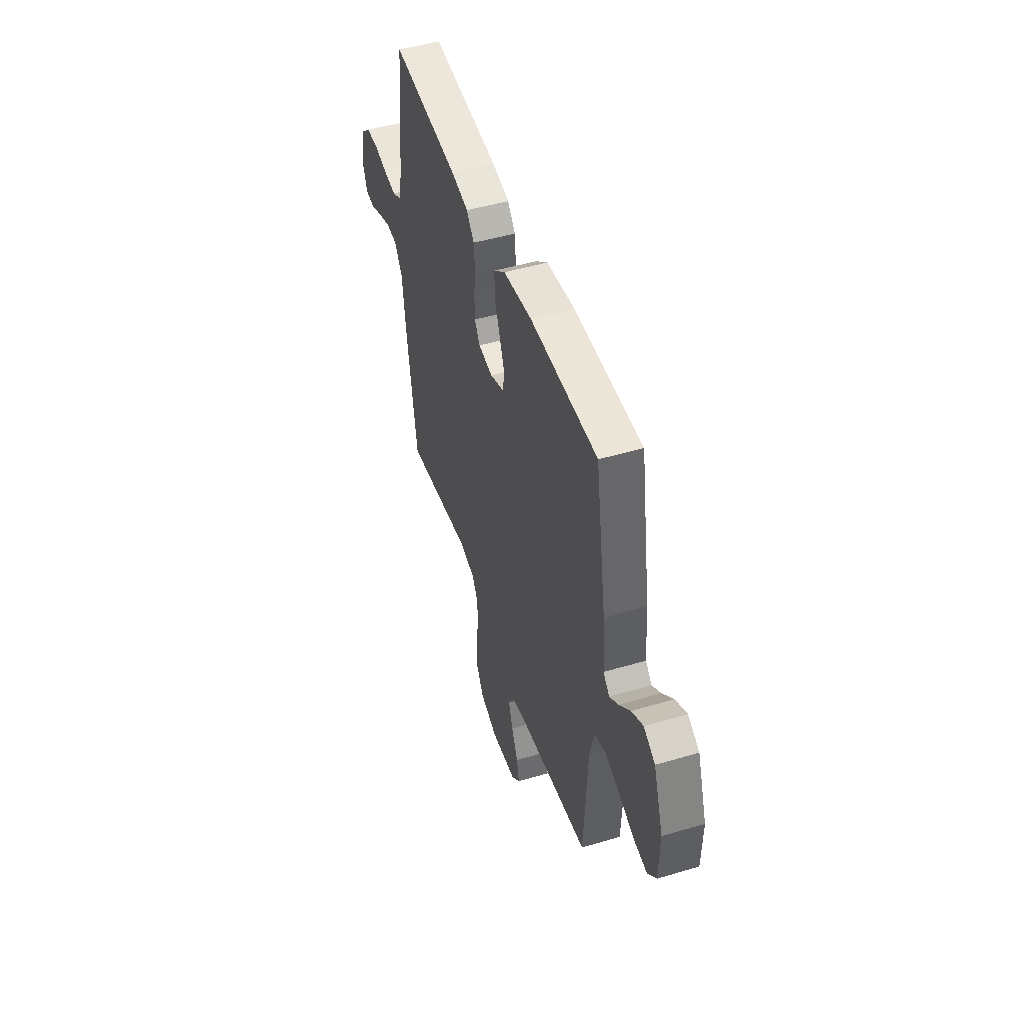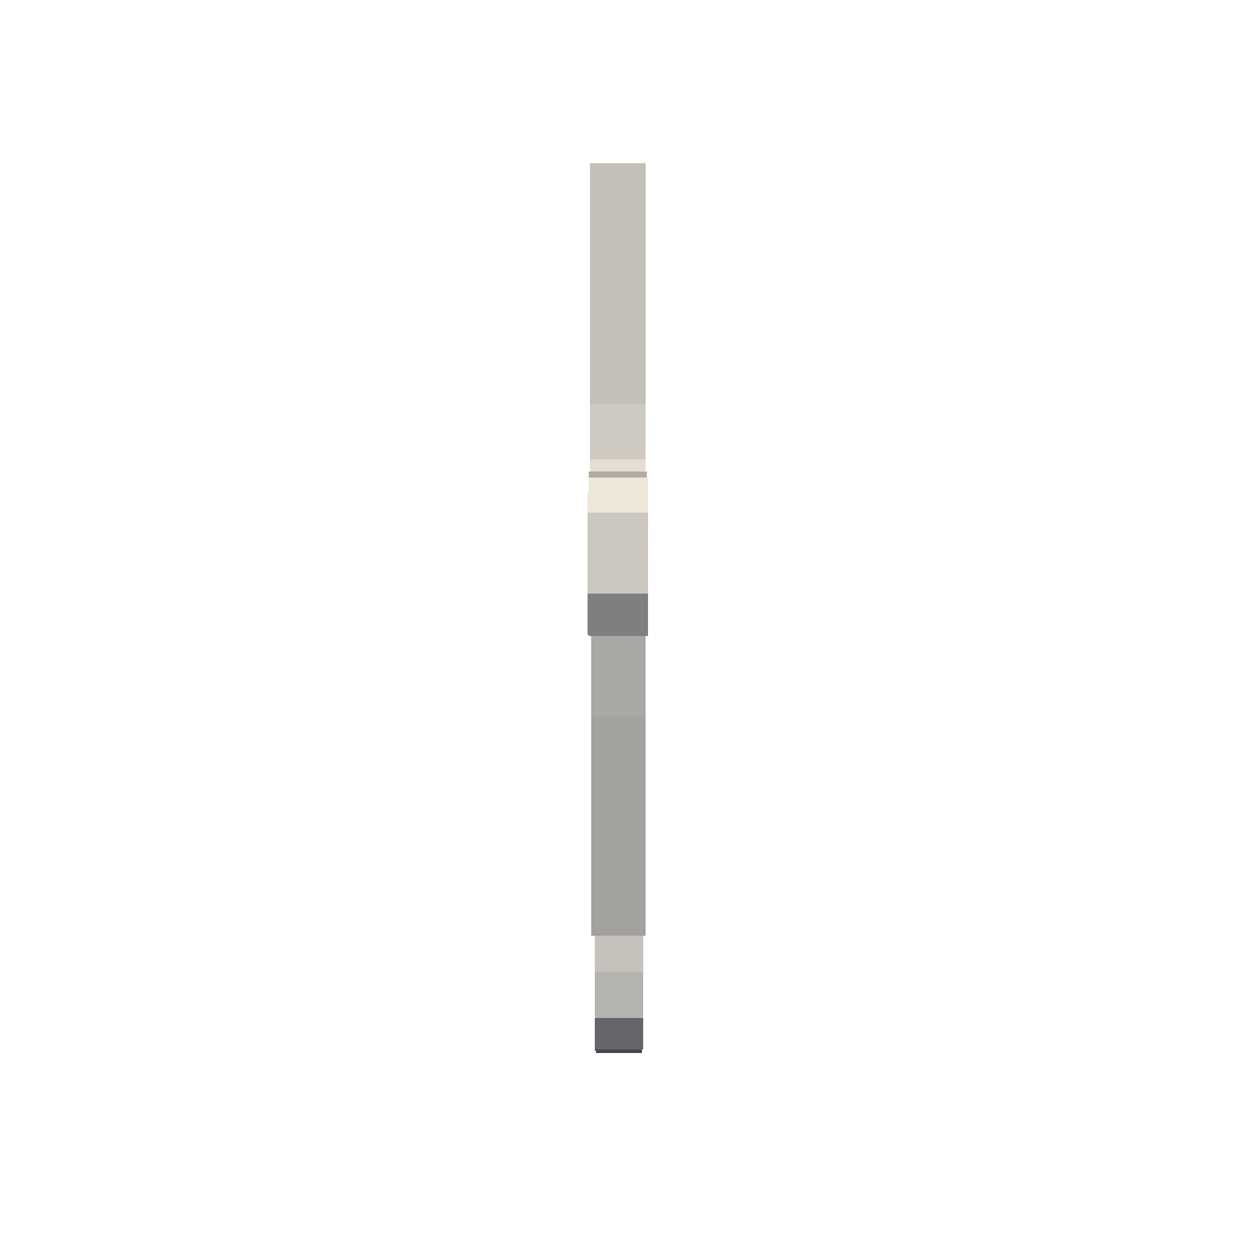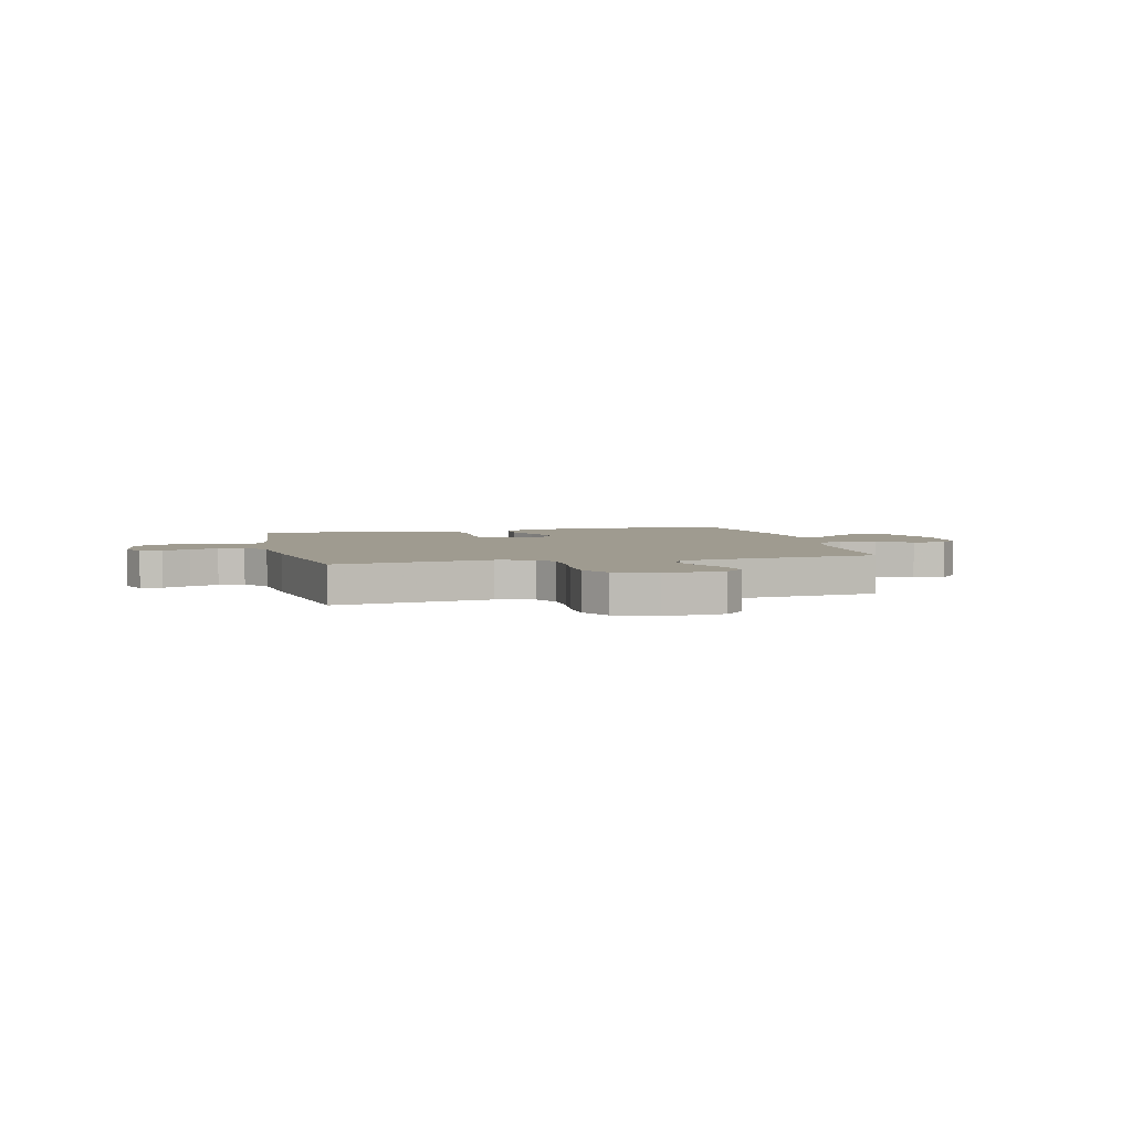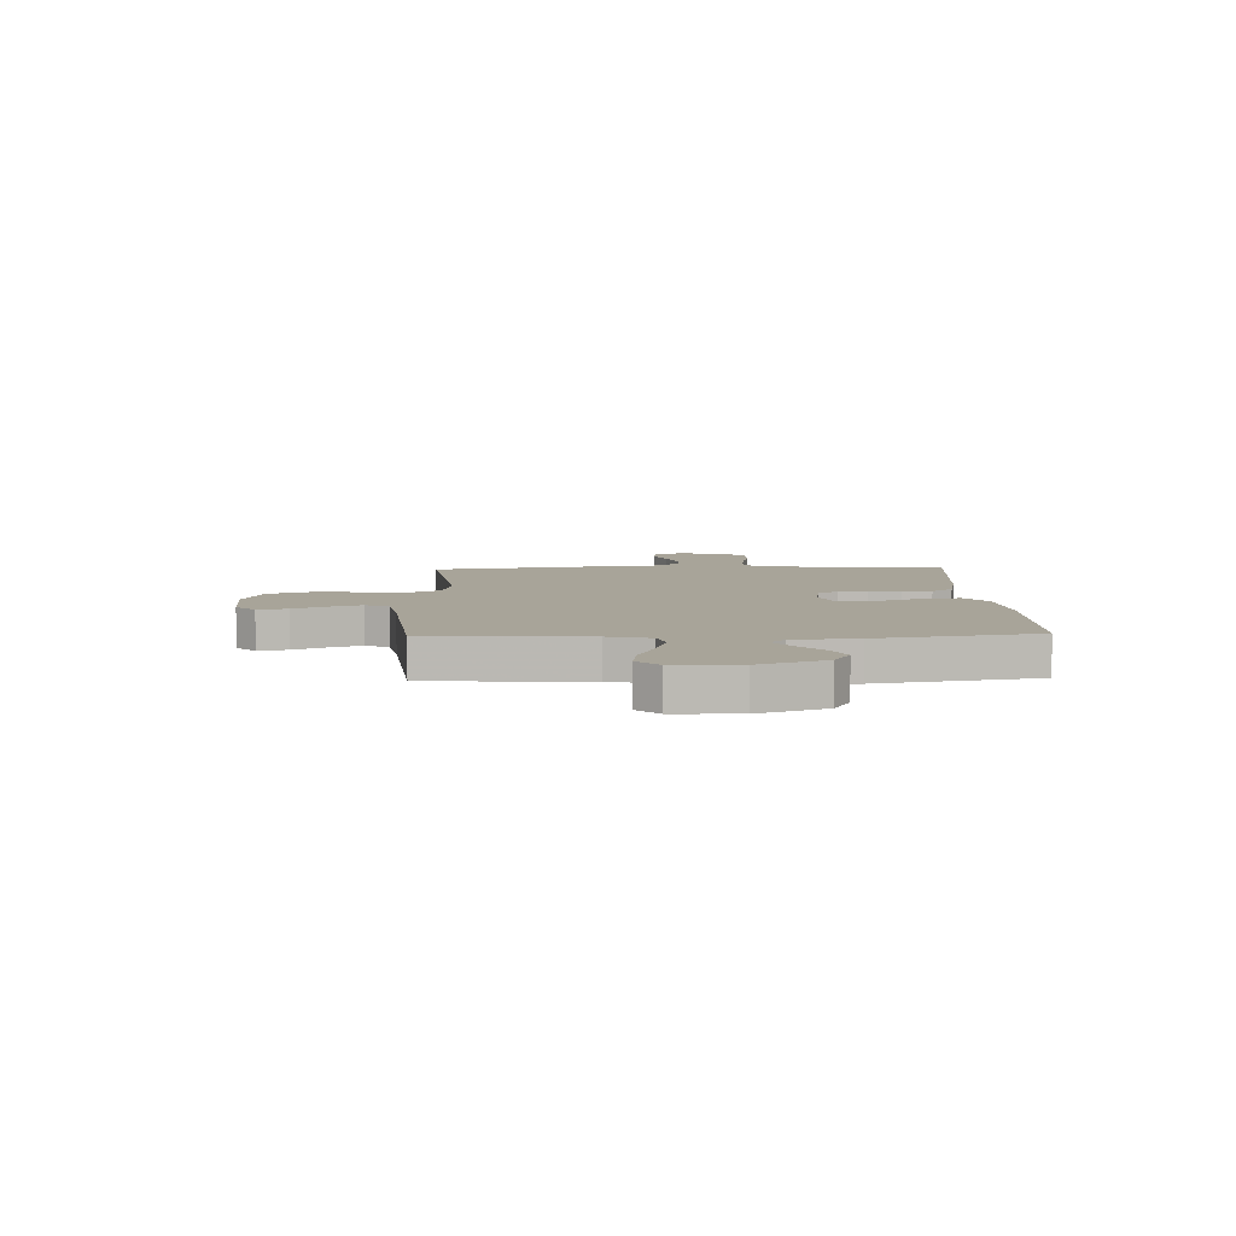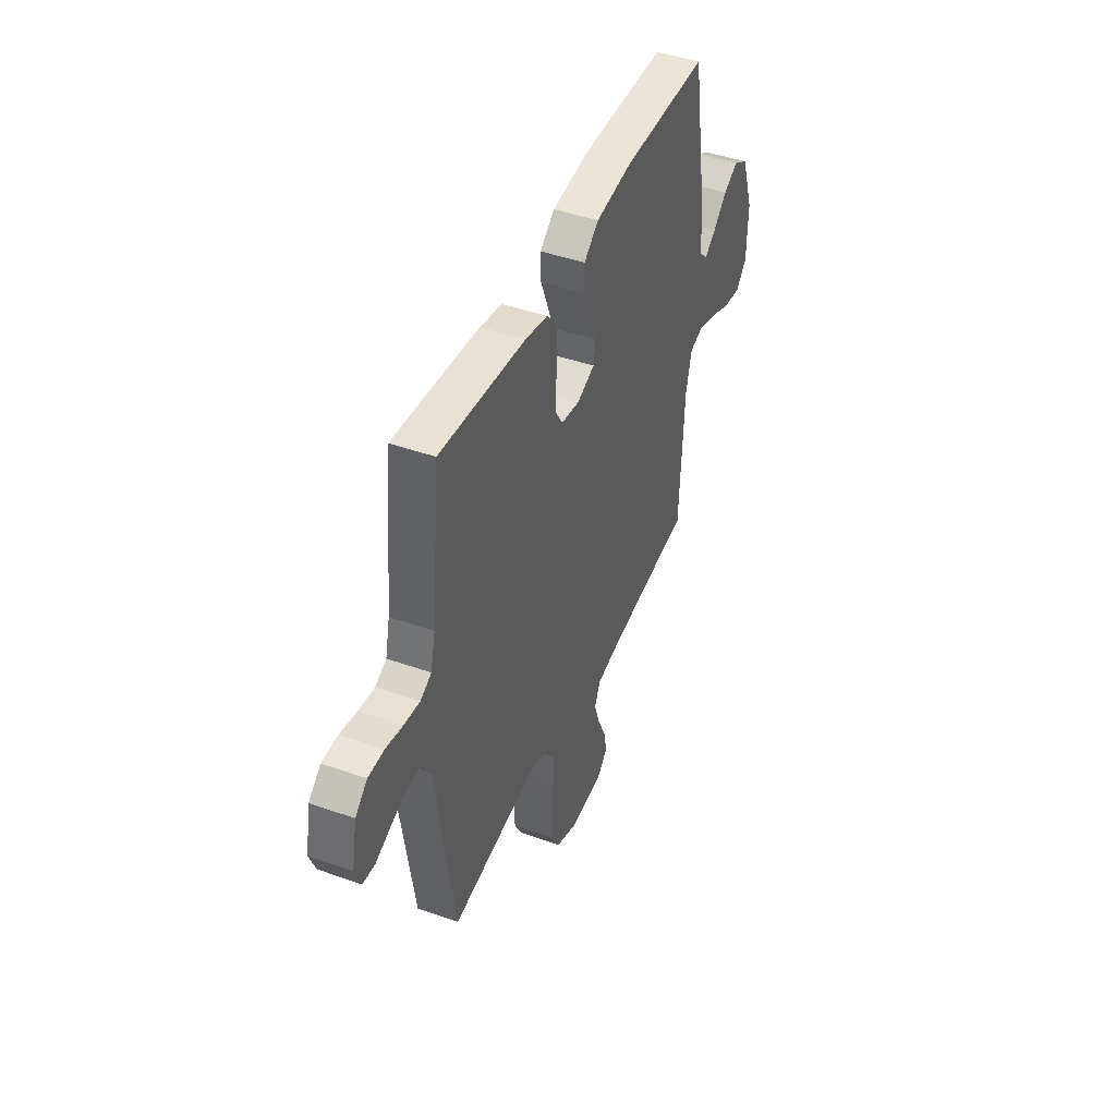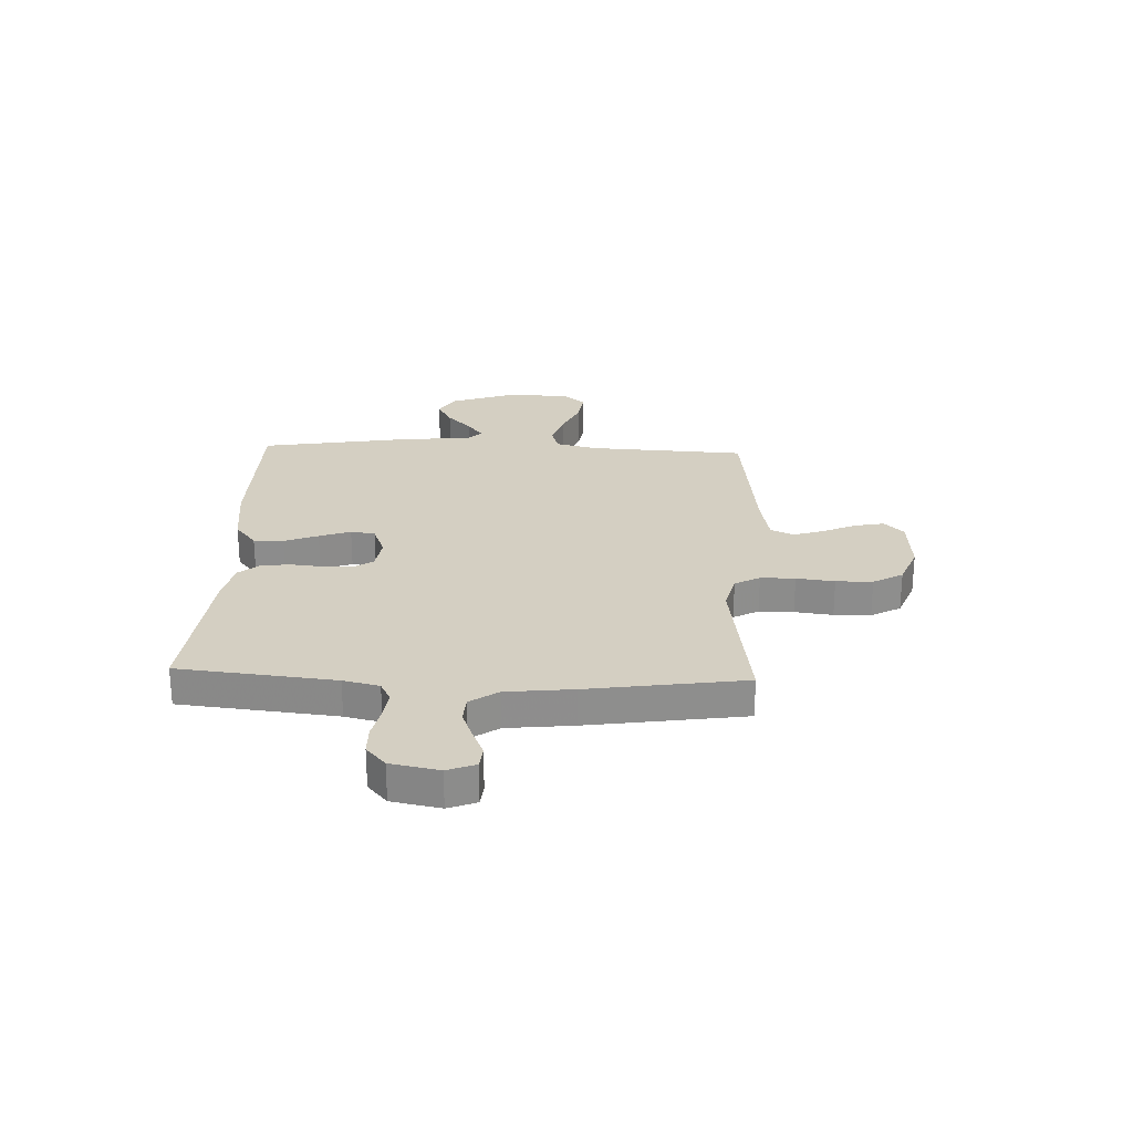
<metadata>
{"format":"obj","ext":"obj","renderer":"f3d","projection":"perspective","resolution":1024,"background":"white","views":[{"elev":48.5,"azim":-108.3,"up":"+Z"},{"elev":8.9,"azim":90.1,"up":"+Z"},{"elev":4.1,"azim":166.2,"up":"+Y"},{"elev":7.1,"azim":-91.9,"up":"+Y"},{"elev":44.6,"azim":112.4,"up":"+Z"},{"elev":25.6,"azim":92.4,"up":"+Y"}]}
</metadata>
<code>
v -0.5 0.07 0.5
v -0.2 0.07 0.503
v -0.072 0.07 0.487
v -0.021 0.07 0.446
v -0.022 0.07 0.388
v -0.047 0.07 0.324
v -0.069 0.07 0.264
v -0.062 0.07 0.217
v 0 0.07 0.193
v 0.064 0.07 0.203
v 0.088 0.07 0.241
v 0.089 0.07 0.295
v 0.083 0.07 0.356
v 0.088 0.07 0.412
v 0.122 0.07 0.453
v 0.2 0.07 0.47
v 0.5 0.07 0.5
v 0.531 0.07 0.2
v 0.547 0.07 0.131
v 0.586 0.07 0.111
v 0.641 0.07 0.118
v 0.701 0.07 0.131
v 0.756 0.07 0.13
v 0.798 0.07 0.093
v 0.816 0.07 0
v 0.795 0.07 -0.054
v 0.753 0.07 -0.058
v 0.701 0.07 -0.036
v 0.646 0.07 -0.015
v 0.596 0.07 -0.018
v 0.559 0.07 -0.072
v 0.545 0.07 -0.2
v 0.5 0.07 -0.5
v 0.2 0.07 -0.457
v 0.129 0.07 -0.475
v 0.103 0.07 -0.523
v 0.103 0.07 -0.589
v 0.112 0.07 -0.662
v 0.111 0.07 -0.732
v 0.079 0.07 -0.789
v 0 0.07 -0.82
v -0.114 0.07 -0.812
v -0.151 0.07 -0.775
v -0.14 0.07 -0.719
v -0.111 0.07 -0.655
v -0.092 0.07 -0.596
v -0.112 0.07 -0.552
v -0.2 0.07 -0.535
v -0.5 0.07 -0.5
v -0.515 0.07 -0.2
v -0.535 0.07 -0.118
v -0.584 0.07 -0.103
v -0.651 0.07 -0.125
v -0.721 0.07 -0.155
v -0.782 0.07 -0.164
v -0.82 0.07 -0.122
v -0.823 0.07 0
v -0.779 0.07 0.125
v -0.728 0.07 0.155
v -0.677 0.07 0.127
v -0.628 0.07 0.08
v -0.588 0.07 0.05
v -0.56 0.07 0.078
v -0.55 0.07 0.2
v -0.5 0 0.5
v -0.2 0 0.503
v -0.072 0 0.487
v -0.021 0 0.446
v -0.022 0 0.388
v -0.047 0 0.324
v -0.069 0 0.264
v -0.062 0 0.217
v 0 0 0.193
v 0.064 0 0.203
v 0.088 0 0.241
v 0.089 0 0.295
v 0.083 0 0.356
v 0.088 0 0.412
v 0.122 0 0.453
v 0.2 0 0.47
v 0.5 0 0.5
v 0.531 0 0.2
v 0.547 0 0.131
v 0.586 0 0.111
v 0.641 0 0.118
v 0.701 0 0.131
v 0.756 0 0.13
v 0.798 0 0.093
v 0.816 0 0
v 0.795 0 -0.054
v 0.753 0 -0.058
v 0.701 0 -0.036
v 0.646 0 -0.015
v 0.596 0 -0.018
v 0.559 0 -0.072
v 0.545 0 -0.2
v 0.5 0 -0.5
v 0.2 0 -0.457
v 0.129 0 -0.475
v 0.103 0 -0.523
v 0.103 0 -0.589
v 0.112 0 -0.662
v 0.111 0 -0.732
v 0.079 0 -0.789
v 0 0 -0.82
v -0.114 0 -0.812
v -0.151 0 -0.775
v -0.14 0 -0.719
v -0.111 0 -0.655
v -0.092 0 -0.596
v -0.112 0 -0.552
v -0.2 0 -0.535
v -0.5 0 -0.5
v -0.515 0 -0.2
v -0.535 0 -0.118
v -0.584 0 -0.103
v -0.651 0 -0.125
v -0.721 0 -0.155
v -0.782 0 -0.164
v -0.82 0 -0.122
v -0.823 0 0
v -0.779 0 0.125
v -0.728 0 0.155
v -0.677 0 0.127
v -0.628 0 0.08
v -0.588 0 0.05
v -0.56 0 0.078
v -0.55 0 0.2
f 63 64 1 2
f 58 59 60 61
f 58 61 62
f 57 58 62
f 56 57 62
f 53 54 55 56
f 52 53 56 62
f 51 52 62 63
f 48 49 50
f 47 48 50 51
f 42 43 44 45
f 42 45 46
f 41 42 46
f 40 41 46
f 37 38 39 40
f 36 37 40 46
f 35 36 46 47
f 31 32 33 34
f 30 31 34 35
f 25 26 27 28
f 25 28 29
f 24 25 29 30
f 21 22 23 24
f 20 21 24 30
f 15 16 17 18
f 15 18 19
f 12 13 14 15
f 11 12 15 19
f 10 11 19 20
f 3 4 5 6
f 3 6 7
f 2 3 7
f 63 2 7 8
f 9 10 20 30
f 9 30 35 47
f 47 51 63
f 8 9 47 63
f 66 65 128 127
f 125 124 123 122
f 126 125 122
f 126 122 121
f 126 121 120
f 120 119 118 117
f 126 120 117 116
f 127 126 116 115
f 114 113 112
f 115 114 112 111
f 109 108 107 106
f 110 109 106
f 110 106 105
f 110 105 104
f 104 103 102 101
f 110 104 101 100
f 111 110 100 99
f 98 97 96 95
f 99 98 95 94
f 92 91 90 89
f 93 92 89
f 94 93 89 88
f 88 87 86 85
f 94 88 85 84
f 82 81 80 79
f 83 82 79
f 79 78 77 76
f 83 79 76 75
f 84 83 75 74
f 70 69 68 67
f 71 70 67
f 71 67 66
f 72 71 66 127
f 94 84 74 73
f 111 99 94 73
f 127 115 111
f 127 111 73 72
f 1 65 66 2
f 2 66 67 3
f 3 67 68 4
f 4 68 69 5
f 5 69 70 6
f 6 70 71 7
f 7 71 72 8
f 8 72 73 9
f 9 73 74 10
f 10 74 75 11
f 11 75 76 12
f 12 76 77 13
f 13 77 78 14
f 14 78 79 15
f 15 79 80 16
f 16 80 81 17
f 17 81 82 18
f 18 82 83 19
f 19 83 84 20
f 20 84 85 21
f 21 85 86 22
f 22 86 87 23
f 23 87 88 24
f 24 88 89 25
f 25 89 90 26
f 26 90 91 27
f 27 91 92 28
f 28 92 93 29
f 29 93 94 30
f 30 94 95 31
f 31 95 96 32
f 32 96 97 33
f 33 97 98 34
f 34 98 99 35
f 35 99 100 36
f 36 100 101 37
f 37 101 102 38
f 38 102 103 39
f 39 103 104 40
f 40 104 105 41
f 41 105 106 42
f 42 106 107 43
f 43 107 108 44
f 44 108 109 45
f 45 109 110 46
f 46 110 111 47
f 47 111 112 48
f 48 112 113 49
f 49 113 114 50
f 50 114 115 51
f 51 115 116 52
f 52 116 117 53
f 53 117 118 54
f 54 118 119 55
f 55 119 120 56
f 56 120 121 57
f 57 121 122 58
f 58 122 123 59
f 59 123 124 60
f 60 124 125 61
f 61 125 126 62
f 62 126 127 63
f 63 127 128 64
f 64 128 65 1

</code>
